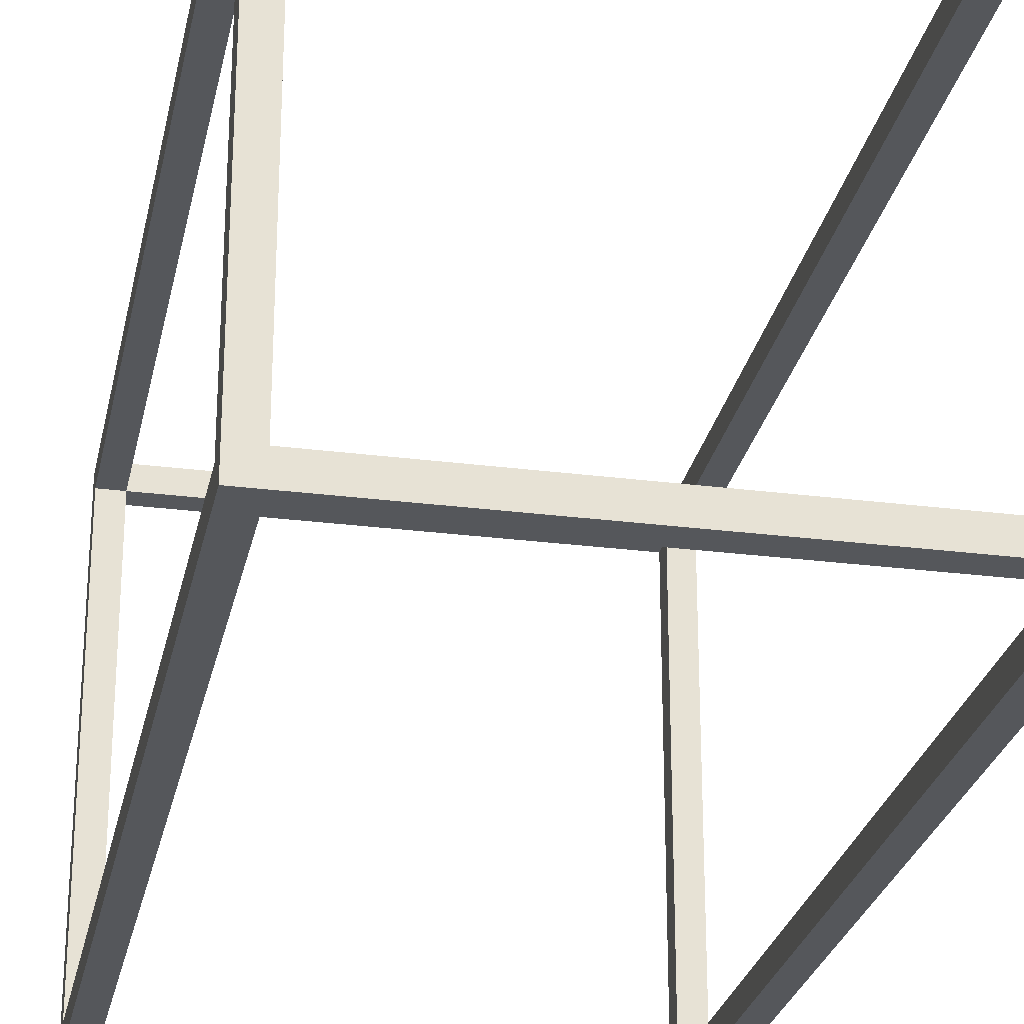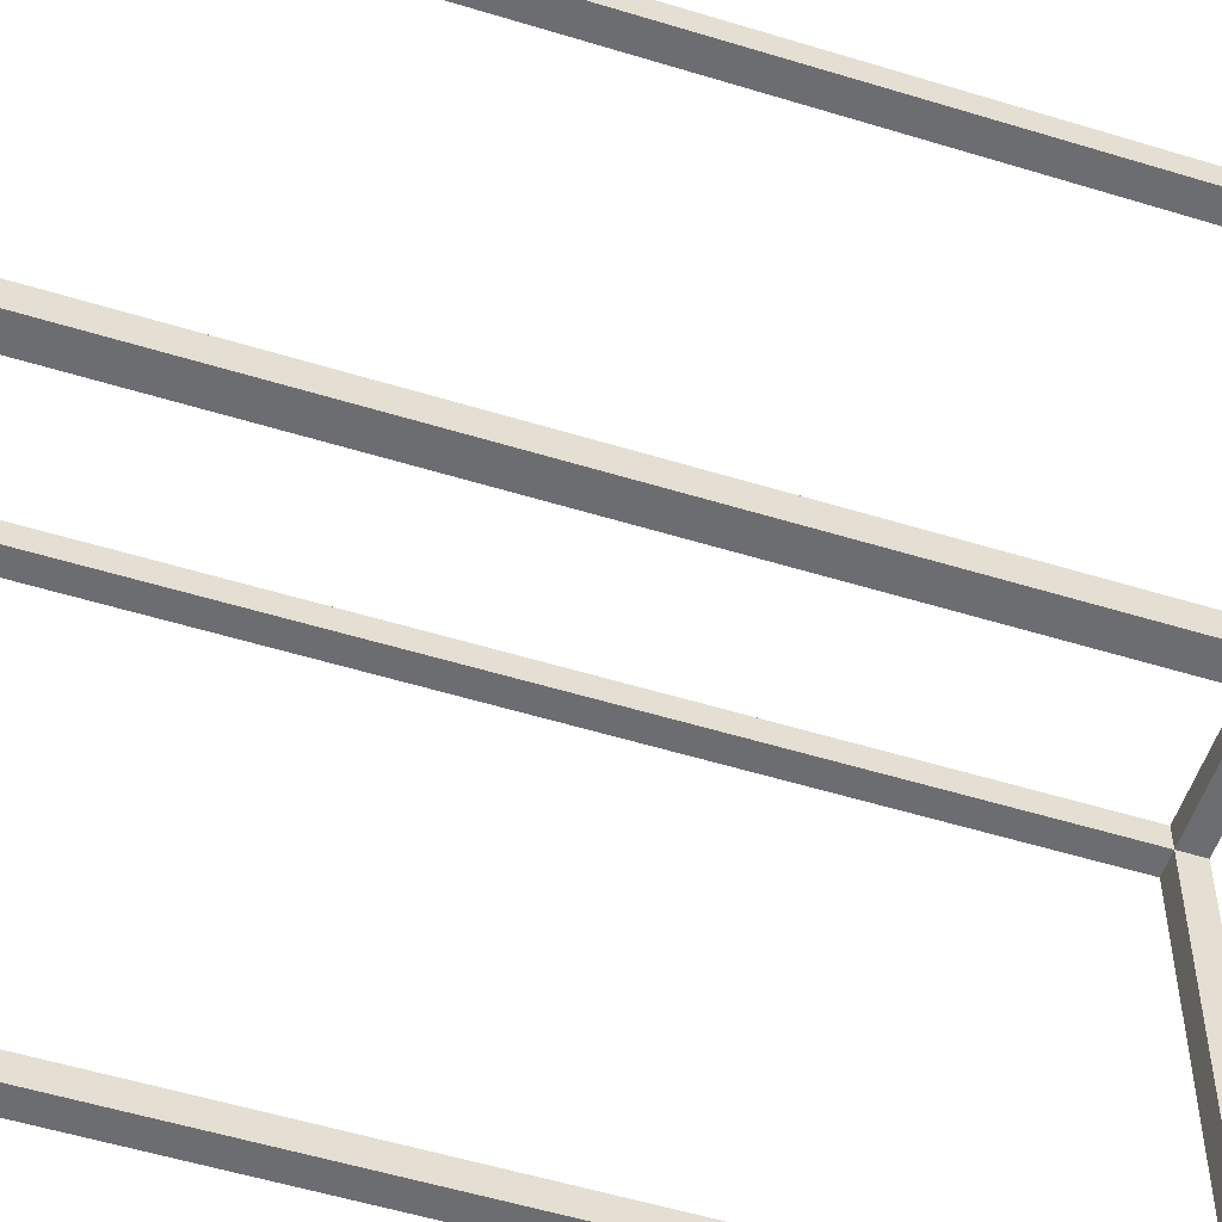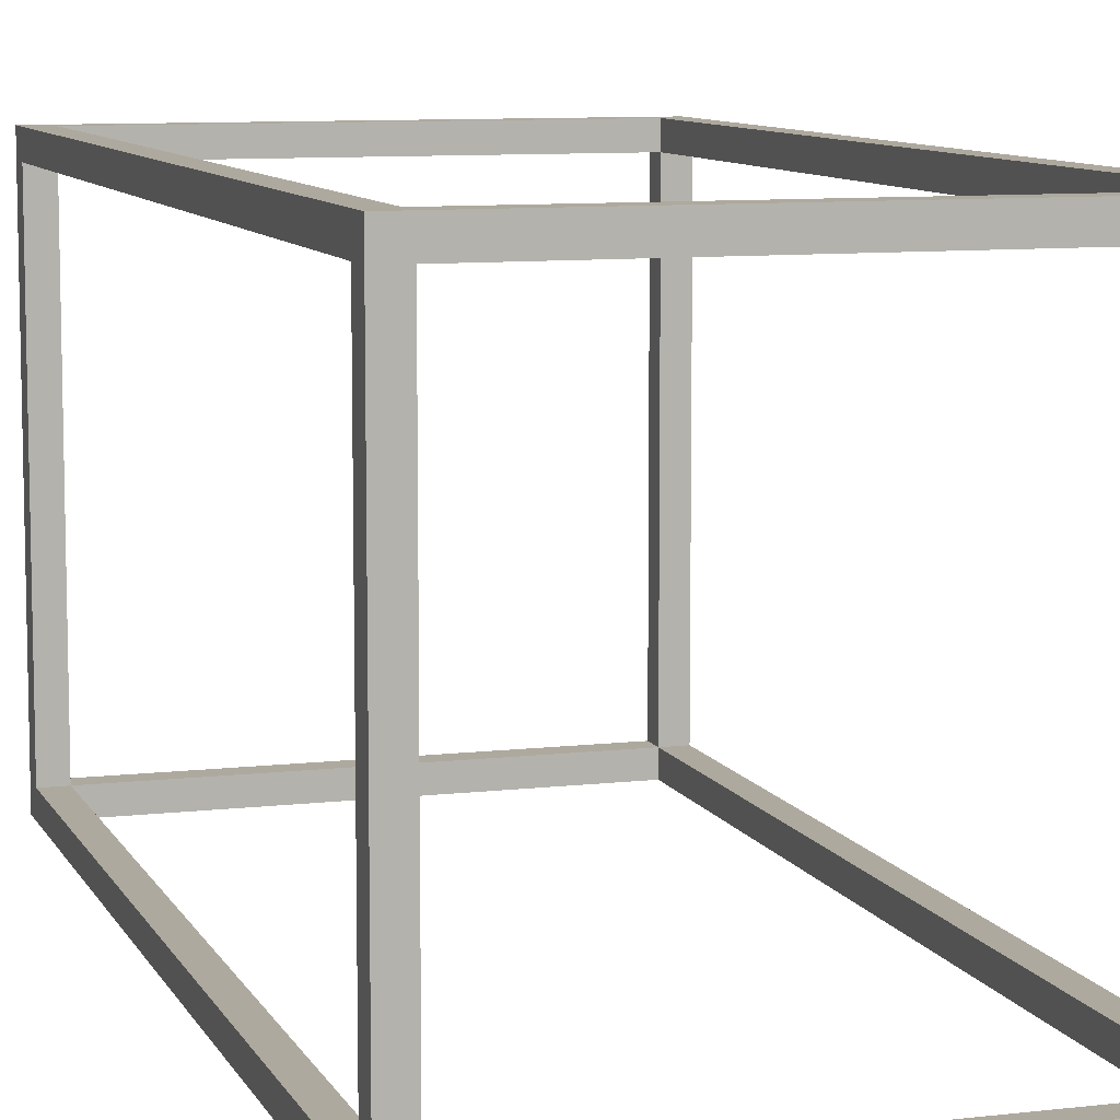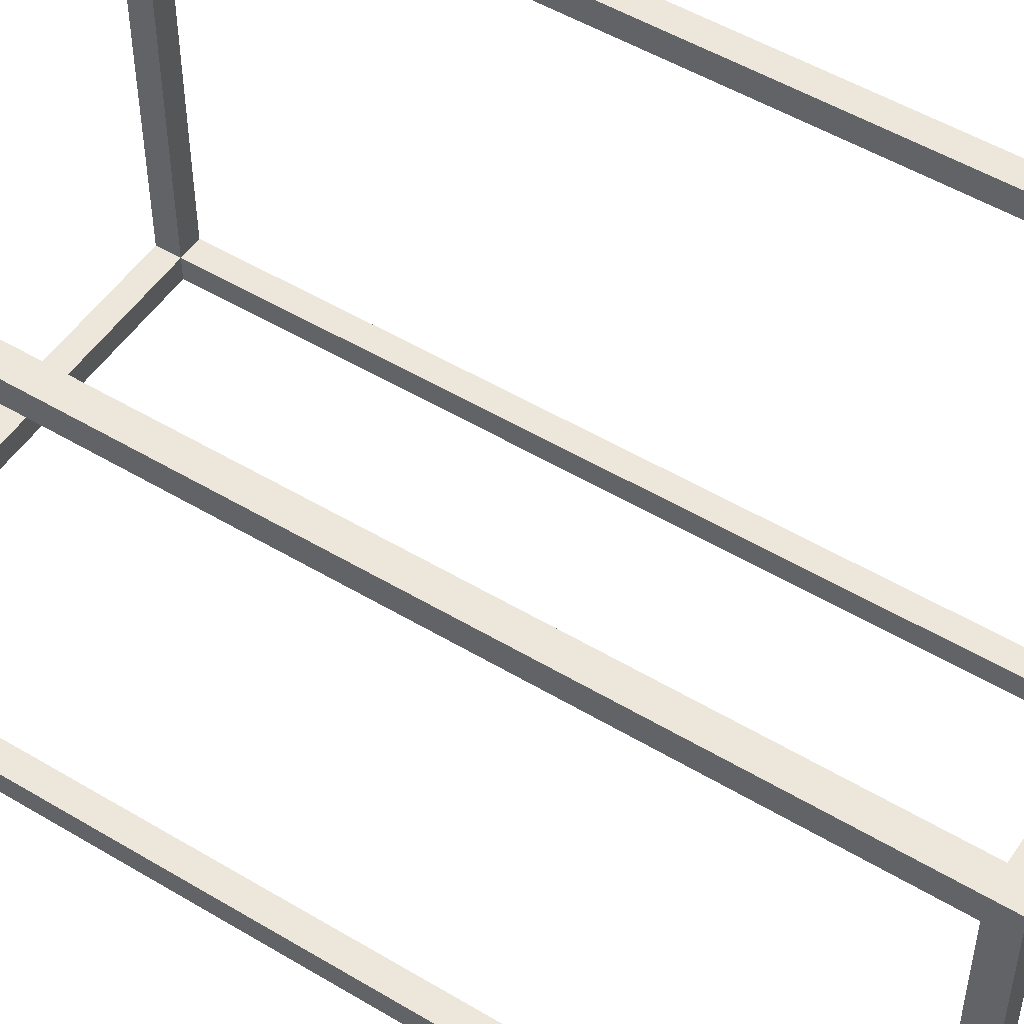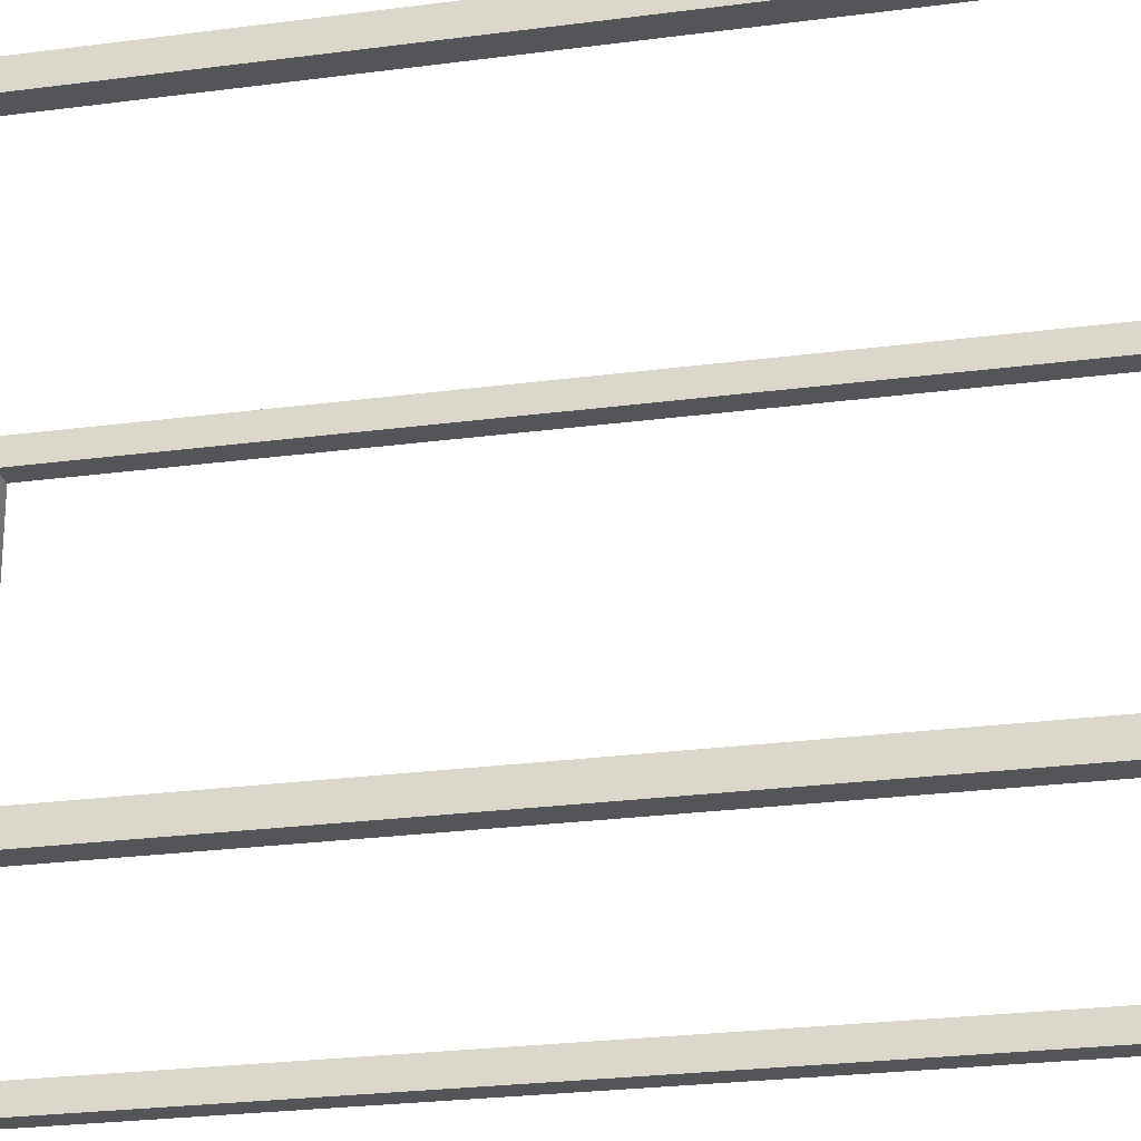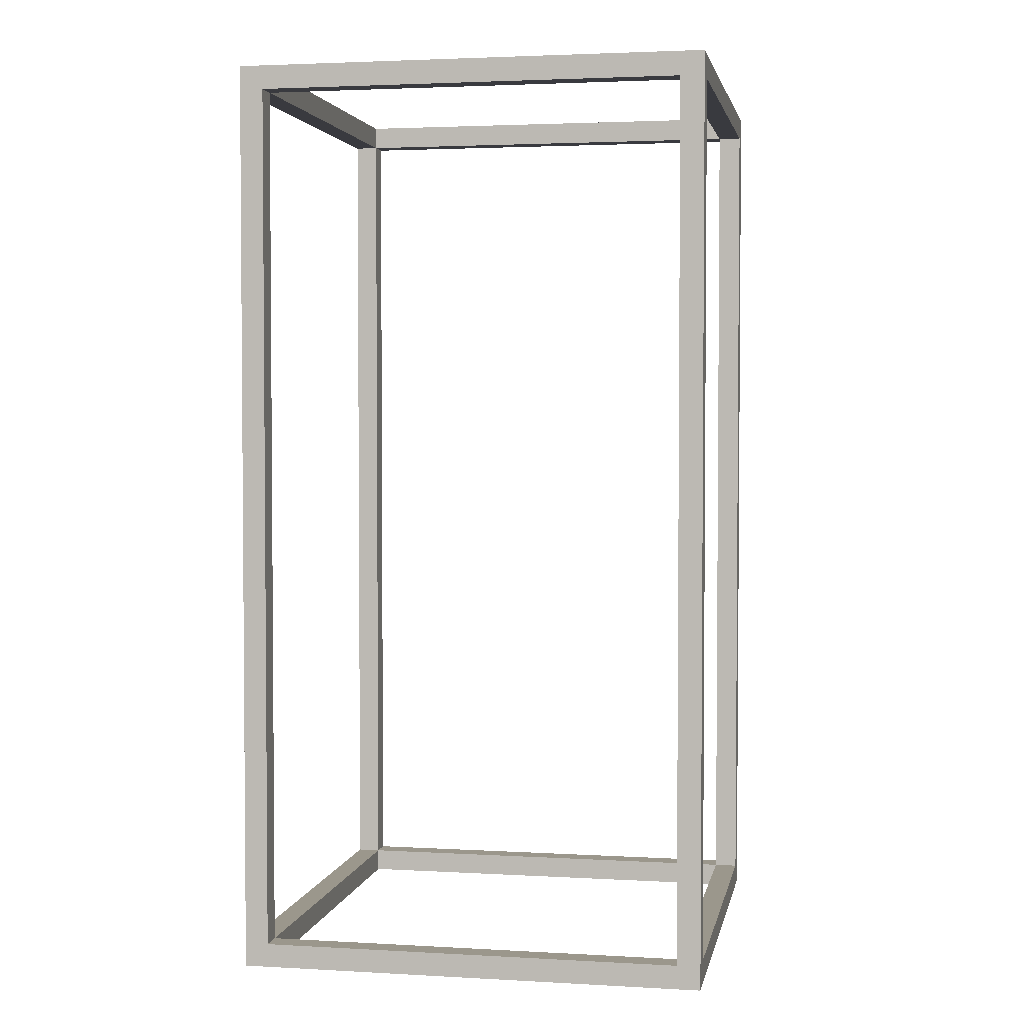
<metadata>
{"format":"obj","ext":"obj","renderer":"f3d","projection":"perspective","resolution":1024,"background":"white","views":[{"elev":-26.6,"azim":-11.4,"up":"+Z"},{"elev":-54.0,"azim":-108.1,"up":"+Z"},{"elev":9.0,"azim":162.5,"up":"+Z"},{"elev":51.3,"azim":-56.9,"up":"+Z"},{"elev":-24.5,"azim":-77.6,"up":"+Z"},{"elev":2.8,"azim":100.9,"up":"+Y"}]}
</metadata>
<code>
g Mesh1 Model
v 0 0 -0.995
v 0.05 0 -0.945
v 0 0 -0
f 1 2 3
v 0.995 0 -0.995
f 2 1 4
v 0.05 0.05 -0.995
f 1 5 4
v 0 1.95 -0.995
f 5 1 6
v 0 0.05 -0.945
f 1 7 6
v 0 0.05 -0.05
f 1 8 7
f 8 1 3
v 0 1.9 -0.05
f 3 9 8
v 0 1.95 -0
f 10 9 3
f 9 10 6
v 0.05 1.95 -0.05
f 10 11 6
v 0.995 1.95 -0
f 11 10 12
v 0.05 1.9 -0
f 10 13 12
v 0.05 0.05 -0
f 10 14 13
f 3 14 10
v 0.945 0.05 -0
f 14 3 15
v 0.995 0 -0
f 16 15 3
f 15 16 12
v 0.995 0.05 -0.05
f 16 17 12
f 17 16 4
v 0.945 0 -0.05
f 16 18 4
v 0.05 0 -0.05
f 16 19 18
f 3 19 16
f 19 3 2
v 0.05 0.05 -0.945
v 0.05 0.05 -0.05
f 19 2 20 21
v 0.945 0 -0.945
v 0.945 0.05 -0.945
f 2 22 23 20
f 2 4 22
f 22 4 18
v 0.945 0.05 -0.05
f 22 18 24 23
f 18 19 21 24
f 14 15 24 21
v 0.945 1.9 -0
v 0.945 1.9 -0.05
f 24 15 25 26
f 15 12 25
f 25 12 13
v 0.05 1.9 -0.05
f 13 27 26 25
f 21 27 13 14
f 21 8 9 27
f 7 8 21 20
v 0.05 1.9 -0.945
v 0 1.9 -0.945
f 20 28 29 7
v 0.05 1.9 -0.995
f 5 30 28 20
f 5 6 30
v 0.945 1.9 -0.995
f 30 6 31
v 0.995 1.95 -0.995
f 32 31 6
v 0.945 0.05 -0.995
f 32 33 31
f 4 33 32
f 33 4 5
f 20 23 33 5
v 0.945 1.9 -0.945
f 33 23 34 31
v 0.995 0.05 -0.945
v 0.995 1.9 -0.945
f 35 36 34 23
f 35 4 36
f 17 4 35
f 23 24 17 35
v 0.995 1.9 -0.05
f 17 24 26 37
f 34 36 37 26
f 32 37 36
f 12 37 32
f 37 12 17
v 0.945 1.95 -0.05
f 32 38 12
v 0.945 1.95 -0.945
f 32 39 38
v 0.05 1.95 -0.945
f 32 40 39
f 6 40 32
f 40 6 11
f 40 11 27 28
f 27 11 38 26
f 11 12 38
f 39 34 26 38
f 28 34 39 40
f 28 30 31 34
f 29 28 27 9
f 9 6 29
f 29 6 7
f 32 36 4

</code>
